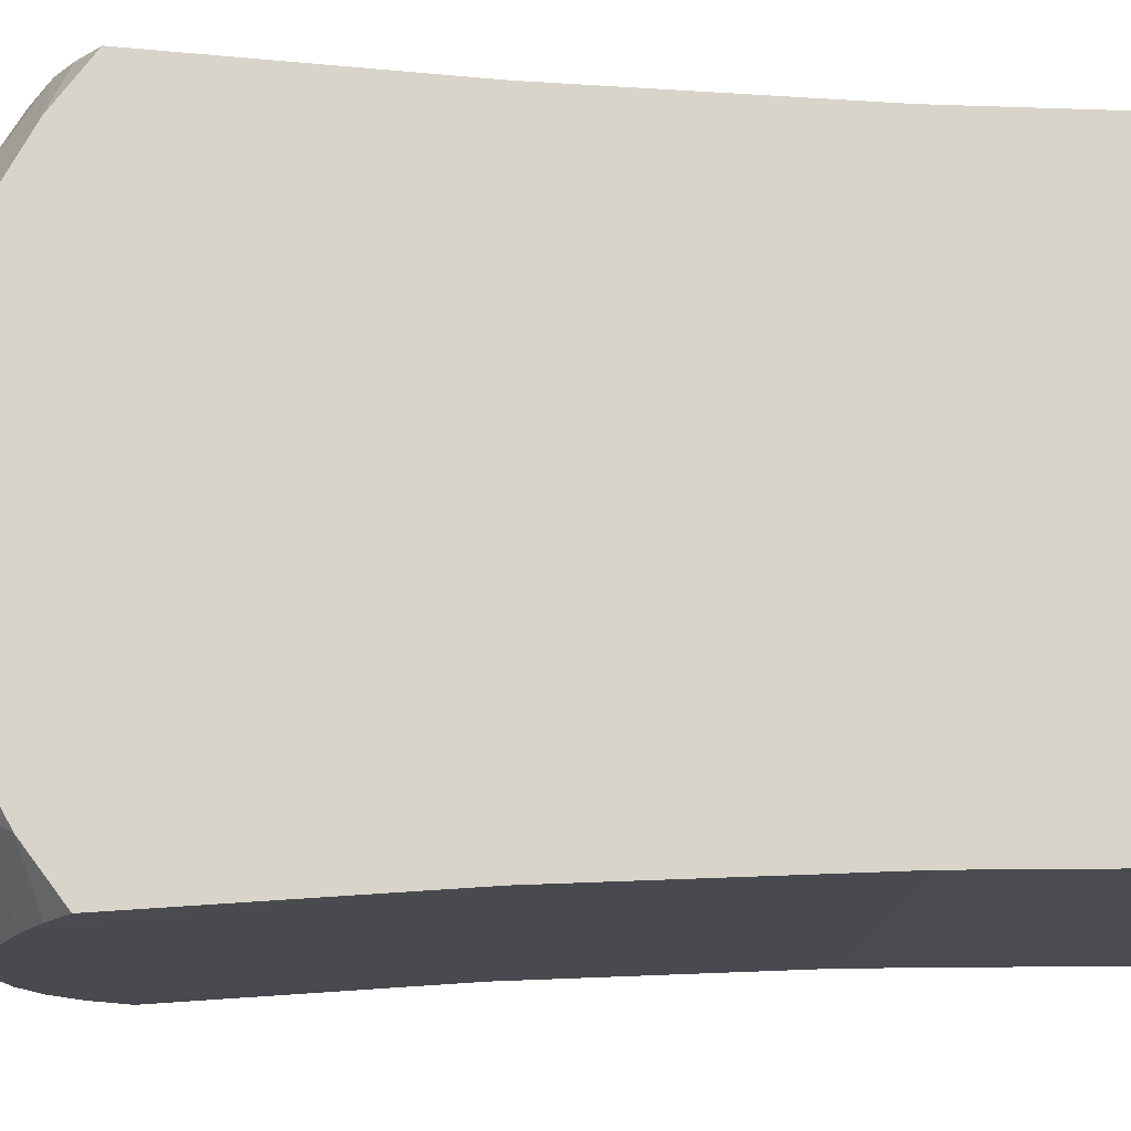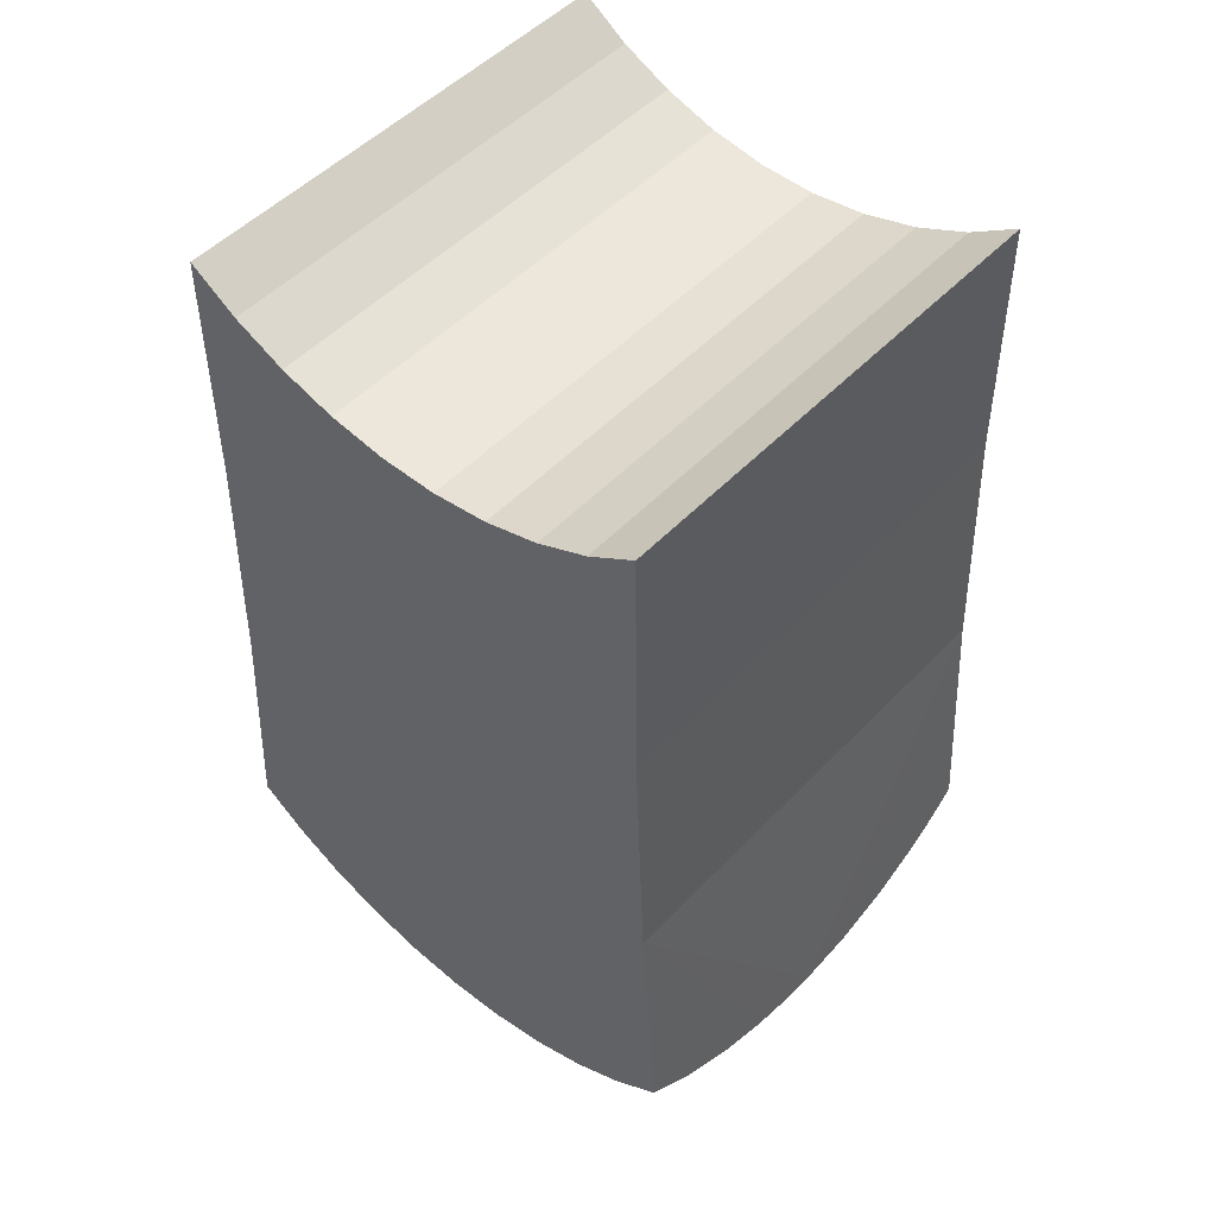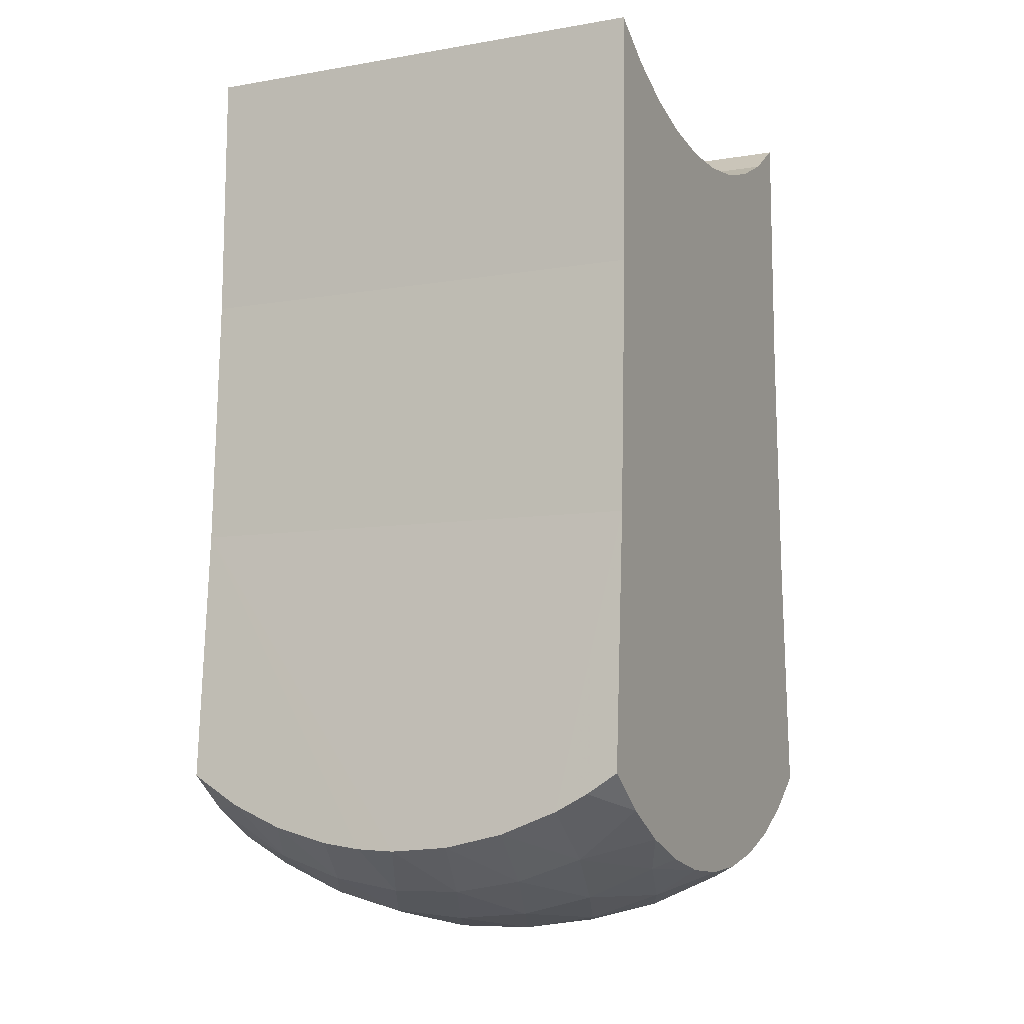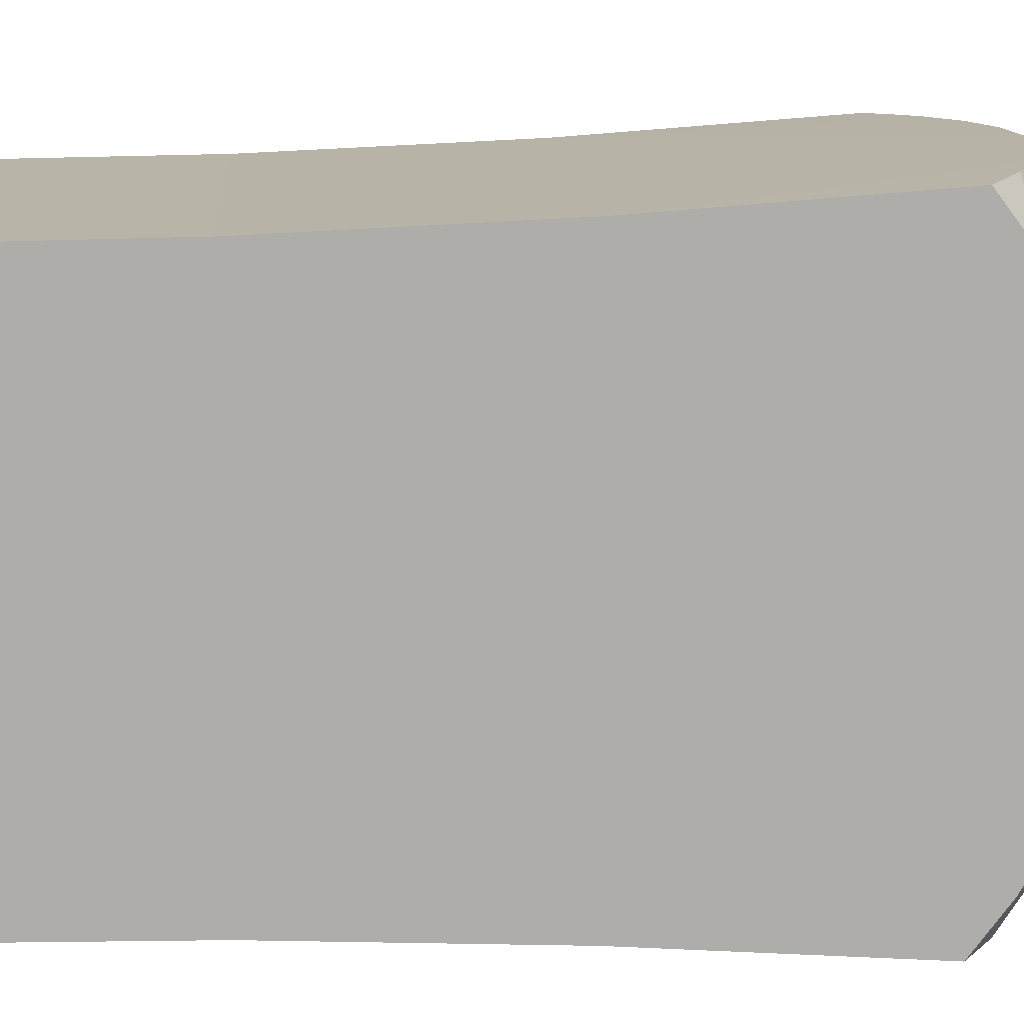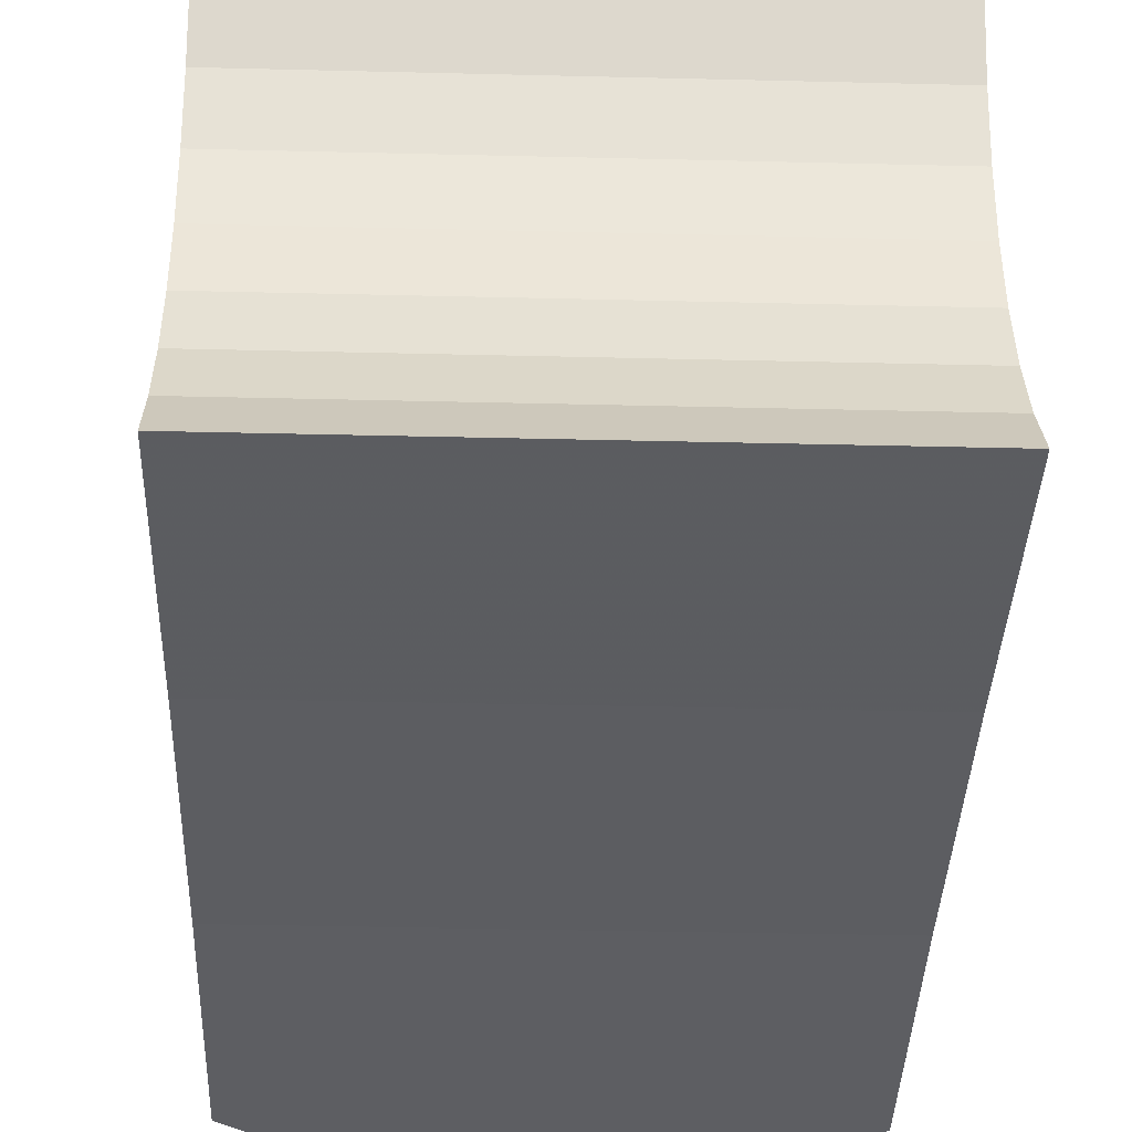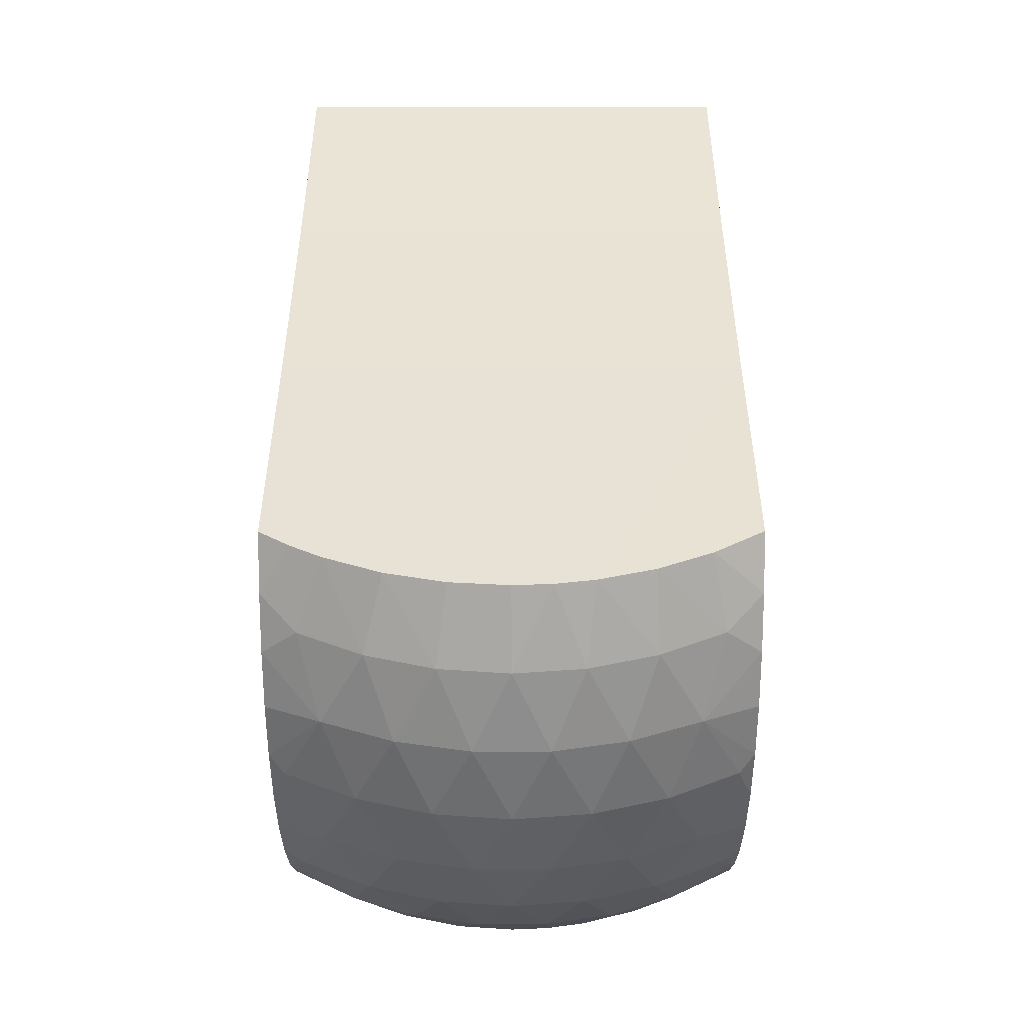
<metadata>
{"format":"obj","ext":"obj","renderer":"f3d","projection":"perspective","resolution":1024,"background":"white","views":[{"elev":-13.8,"azim":-92.7,"up":"+Y"},{"elev":50.6,"azim":131.6,"up":"+Z"},{"elev":-8.1,"azim":-154.7,"up":"+Z"},{"elev":13.1,"azim":86.1,"up":"+Y"},{"elev":-34.5,"azim":-1.9,"up":"+Y"},{"elev":-45.3,"azim":0.1,"up":"+Z"}]}
</metadata>
<code>
v -0.03 -0.03046 -0.07017
v 0.03 -0.03 -0.03811
v -0.03 -0.03 -0.03811
v 0.03 -0.03046 -0.07017
v 0.02372 -0.03447 -0.138
v 0.03 -0.03413 -0.1342
v 0.03 -0.03184 -0.1022
v 0.01693 -0.03473 -0.1409
v 0.009847 -0.03491 -0.1428
v -0.03 -0.03184 -0.1022
v 0.004901 -0.03498 -0.1435
v 0 -0.035 -0.1437
v -0.007462 -0.03495 -0.1432
v -0.01493 -0.03479 -0.1415
v -0.02214 -0.03454 -0.1388
v -0.02618 -0.03435 -0.1366
v -0.03 -0.03413 -0.1342
v 0.03 -0.01069 -0.04731
v 0.03 -0.01756 -0.04521
v 0.03 -0.02404 -0.04212
v 0.03 -0.003591 -0.04837
v 0.03 0.003591 -0.04837
v 0.03 0.03046 -0.07017
v 0.03 0.03 -0.03811
v 0.03 0.02404 -0.04212
v 0.03 0.01756 -0.04521
v 0.03 0.01069 -0.04731
v 0.03 -0.02819 -0.1387
v 0.03 -0.02166 -0.1422
v 0.03 -0.01469 -0.1448
v 0.03 0.03184 -0.1022
v 0.03 -0.007423 -0.1464
v 0.03 -0 -0.147
v 0.03 0.007423 -0.1464
v 0.03 0.01469 -0.1448
v 0.03 0.02166 -0.1422
v 0.03 0.02819 -0.1387
v 0.03 0.03413 -0.1342
v -0.03 0.03 -0.03811
v -0.03 0.03046 -0.07017
v -0.02618 0.03435 -0.1366
v -0.03 0.03413 -0.1342
v -0.03 0.03184 -0.1022
v -0.02214 0.03454 -0.1388
v -0.01493 0.03479 -0.1415
v -0.007462 0.03495 -0.1432
v 0 0.035 -0.1437
v 0.004901 0.03498 -0.1435
v 0.009847 0.03491 -0.1428
v 0.01693 0.03473 -0.1409
v 0.02372 0.03447 -0.138
v -0.03 0.02819 -0.1387
v -0.03 -0.02819 -0.1387
v -0.02151 0.02582 -0.1447
v -0.03 0.02166 -0.1422
v -0.02724 0.01583 -0.1461
v -0.03 0.01469 -0.1448
v -0.03 0.007423 -0.1464
v -0.01314 0.02582 -0.1475
v -0.01858 0.01583 -0.1498
v -0.004419 0.02582 -0.149
v -0.02374 0.005331 -0.1498
v -0.03 -0 -0.147
v -0.009413 0.01583 -0.1521
v 0.004419 0.02582 -0.149
v -0.02813 -0.005331 -0.1477
v -0.03 -0.007423 -0.1464
v -0.0145 0.005331 -0.153
v 0 0.01583 -0.1529
v 0.01314 0.02582 -0.1475
v -0.01918 -0.005331 -0.1516
v -0.004876 0.005331 -0.1546
v 0.009413 0.01583 -0.1521
v -0.02299 -0.01583 -0.1481
v -0.03 -0.01469 -0.1448
v -0.03 -0.02166 -0.1422
v 0.02151 0.02582 -0.1447
v -0.00972 -0.005331 -0.154
v 0.004876 0.005331 -0.1546
v -0.0255 -0.02582 -0.1428
v 0.01858 0.01583 -0.1498
v -0.01404 -0.01583 -0.1511
v 0 -0.005331 -0.1548
v 0.0145 0.005331 -0.153
v -0.01738 -0.02582 -0.1463
v 0.02724 0.01583 -0.1461
v -0.004722 -0.01583 -0.1527
v 0.00972 -0.005331 -0.154
v 0.02374 0.005331 -0.1498
v -0.008809 -0.02582 -0.1484
v 0.004722 -0.01583 -0.1527
v 0.01918 -0.005331 -0.1516
v 0 -0.02582 -0.1492
v 0.01404 -0.01583 -0.1511
v 0.02813 -0.005331 -0.1477
v 0.008809 -0.02582 -0.1484
v 0.02299 -0.01583 -0.1481
v 0.01738 -0.02582 -0.1463
v 0.0255 -0.02582 -0.1428
v -0.03 -0.01756 -0.04521
v -0.03 -0.01069 -0.04731
v -0.03 -0.02404 -0.04212
v -0.03 -0.003591 -0.04837
v -0.03 0.02404 -0.04212
v -0.03 0.01756 -0.04521
v -0.03 0.01069 -0.04731
v -0.03 0.003591 -0.04837
f 1 2 3
f 1 4 2
f 5 6 7
f 8 5 7
f 9 8 7
f 10 7 4
f 10 4 1
f 11 9 7
f 12 7 10
f 12 11 7
f 13 12 10
f 14 13 10
f 15 14 10
f 16 15 10
f 17 16 10
f 4 18 19
f 4 19 20
f 4 20 2
f 21 18 4
f 22 21 4
f 23 24 25
f 23 25 26
f 23 26 27
f 23 27 22
f 23 22 4
f 28 7 6
f 29 7 28
f 30 7 29
f 31 4 7
f 31 23 4
f 32 7 30
f 33 31 7
f 33 7 32
f 34 31 33
f 35 31 34
f 36 31 35
f 37 31 36
f 38 31 37
f 23 39 24
f 23 40 39
f 41 42 43
f 44 41 43
f 45 44 43
f 46 45 43
f 31 43 40
f 31 40 23
f 47 43 31
f 47 46 43
f 48 47 31
f 49 48 31
f 50 49 31
f 51 50 31
f 38 51 31
f 52 41 44
f 52 42 41
f 37 51 38
f 16 17 53
f 6 5 28
f 54 55 52
f 54 44 45
f 54 52 44
f 56 57 55
f 56 58 57
f 56 55 54
f 59 45 46
f 59 54 45
f 60 54 59
f 60 56 54
f 61 46 47
f 61 59 46
f 62 63 58
f 62 56 60
f 62 58 56
f 64 59 61
f 64 60 59
f 65 48 49
f 65 47 48
f 65 61 47
f 66 67 63
f 68 62 60
f 68 60 64
f 69 64 61
f 69 61 65
f 70 49 50
f 70 65 49
f 71 66 63
f 71 62 68
f 71 63 62
f 72 64 69
f 72 68 64
f 73 65 70
f 73 69 65
f 74 66 71
f 74 75 67
f 74 76 75
f 74 67 66
f 77 70 50
f 77 50 51
f 77 37 36
f 77 51 37
f 78 68 72
f 78 71 68
f 79 72 69
f 79 69 73
f 80 53 76
f 80 76 74
f 80 15 16
f 80 16 53
f 81 70 77
f 81 73 70
f 82 71 78
f 82 74 71
f 83 78 72
f 83 72 79
f 84 73 81
f 84 79 73
f 85 15 80
f 85 14 15
f 85 74 82
f 85 80 74
f 86 35 34
f 86 36 35
f 86 81 77
f 86 77 36
f 87 78 83
f 87 82 78
f 88 83 79
f 88 79 84
f 89 84 81
f 89 86 34
f 89 34 33
f 89 81 86
f 90 13 14
f 90 14 85
f 90 85 82
f 90 82 87
f 91 83 88
f 91 87 83
f 92 84 89
f 92 88 84
f 92 89 33
f 93 11 12
f 93 12 13
f 93 13 90
f 93 90 87
f 93 87 91
f 94 91 88
f 94 88 92
f 95 33 32
f 95 92 33
f 96 11 93
f 96 9 11
f 96 93 91
f 96 91 94
f 97 30 29
f 97 32 30
f 97 94 92
f 97 95 32
f 97 92 95
f 98 8 9
f 98 9 96
f 98 96 94
f 98 94 97
f 99 8 98
f 99 28 5
f 99 29 28
f 99 5 8
f 99 97 29
f 99 98 97
f 1 100 101
f 1 102 100
f 1 3 102
f 103 1 101
f 40 104 39
f 40 105 104
f 40 106 105
f 40 107 106
f 40 103 107
f 40 1 103
f 53 17 10
f 76 53 10
f 75 76 10
f 43 10 1
f 43 1 40
f 67 75 10
f 63 10 43
f 63 67 10
f 58 63 43
f 57 58 43
f 55 57 43
f 52 55 43
f 42 52 43
f 20 3 2
f 20 102 3
f 19 100 102
f 19 102 20
f 18 101 100
f 18 100 19
f 21 103 101
f 21 101 18
f 22 107 103
f 22 103 21
f 27 106 107
f 27 107 22
f 26 105 106
f 26 106 27
f 25 104 105
f 25 105 26
f 24 39 104
f 24 104 25

</code>
